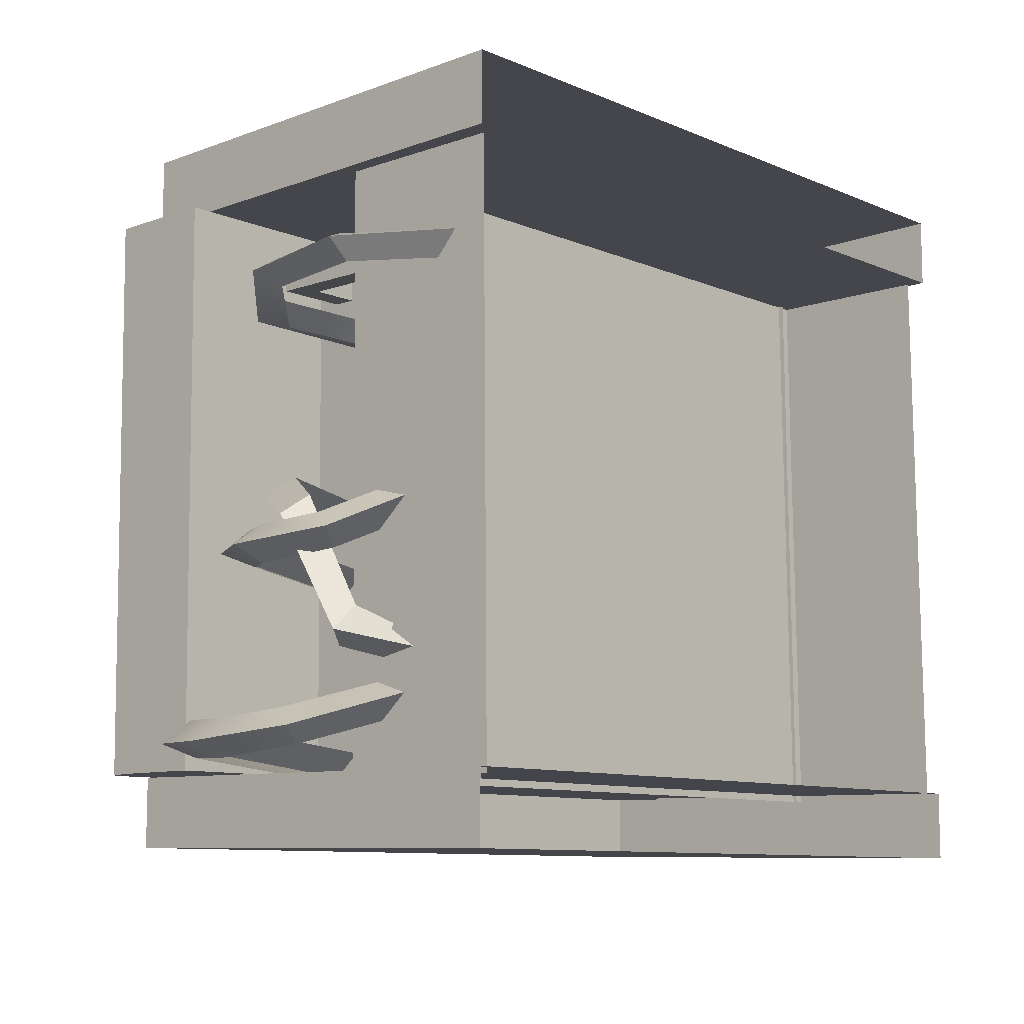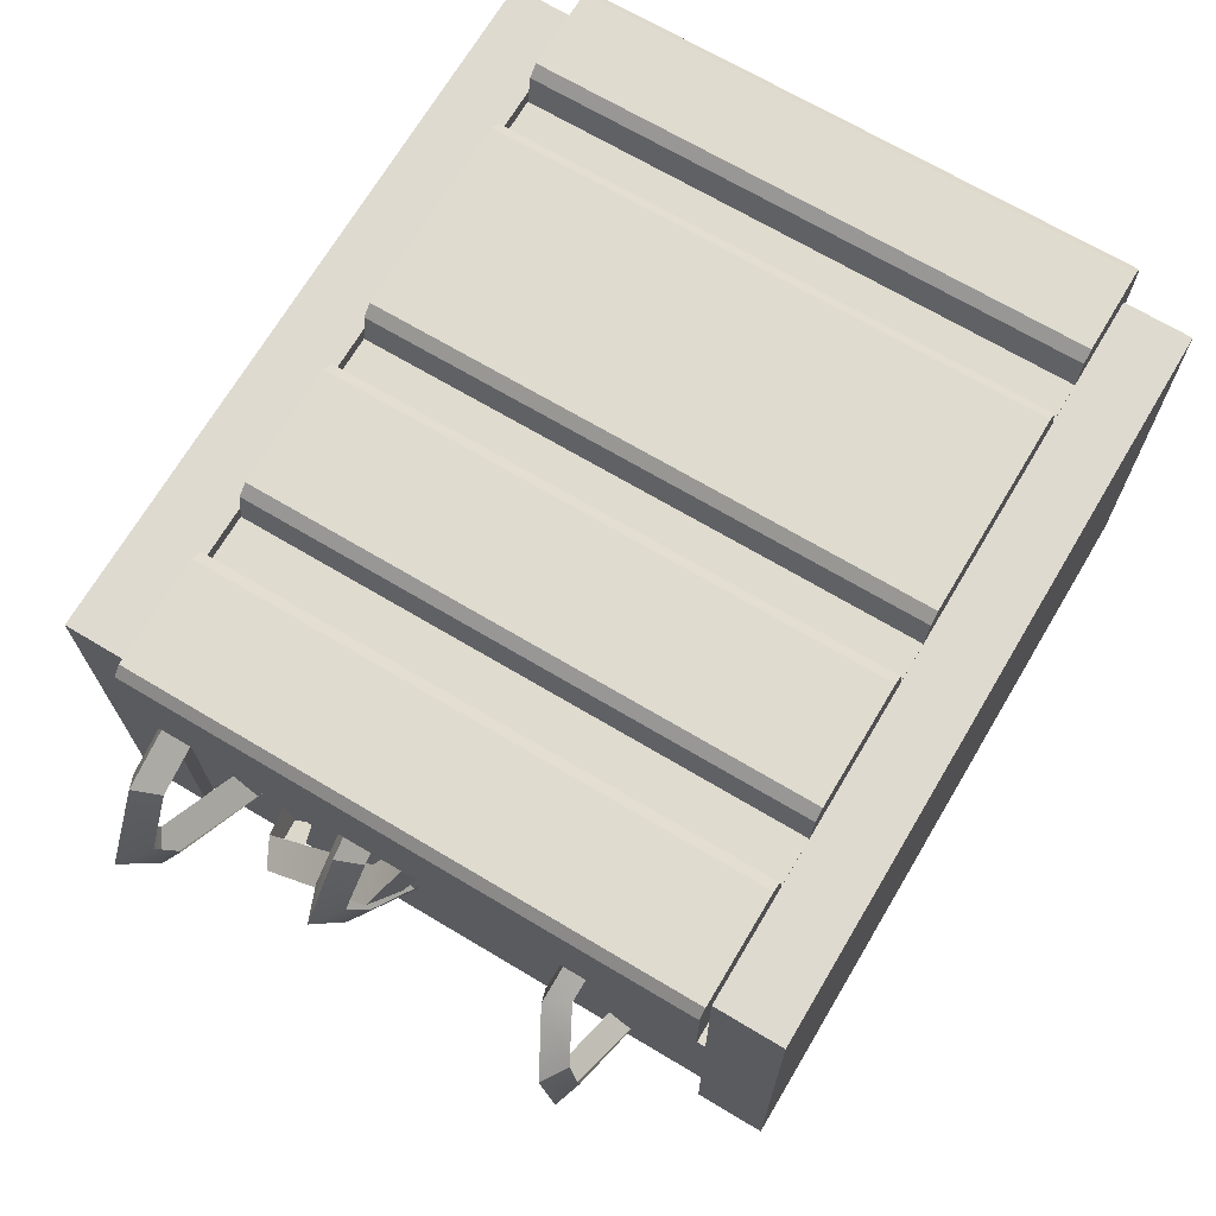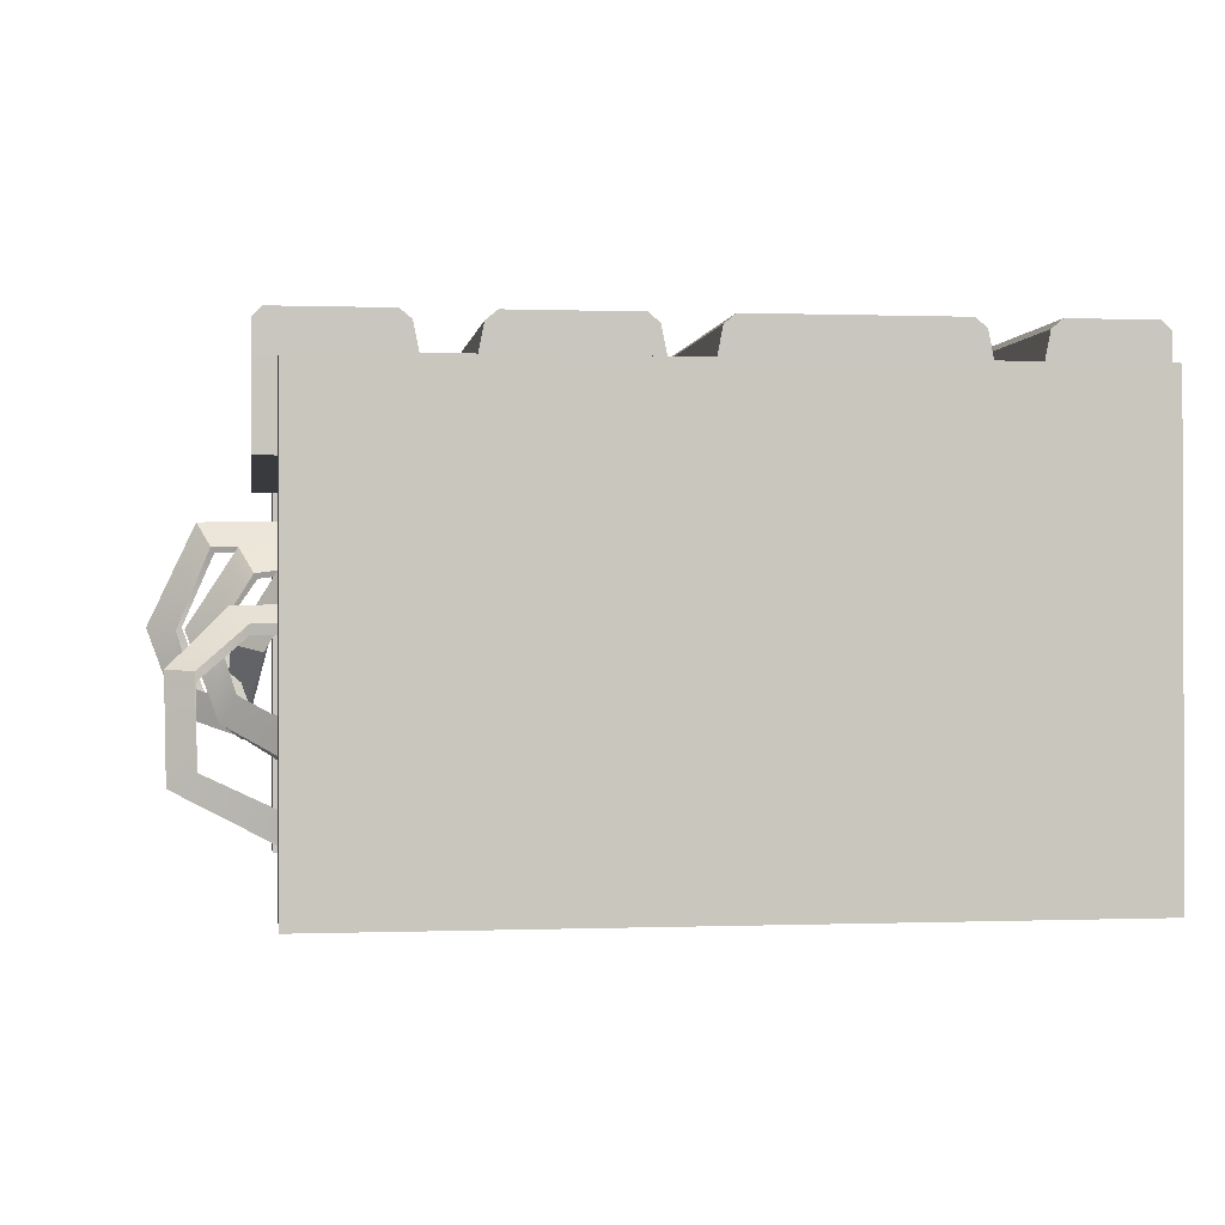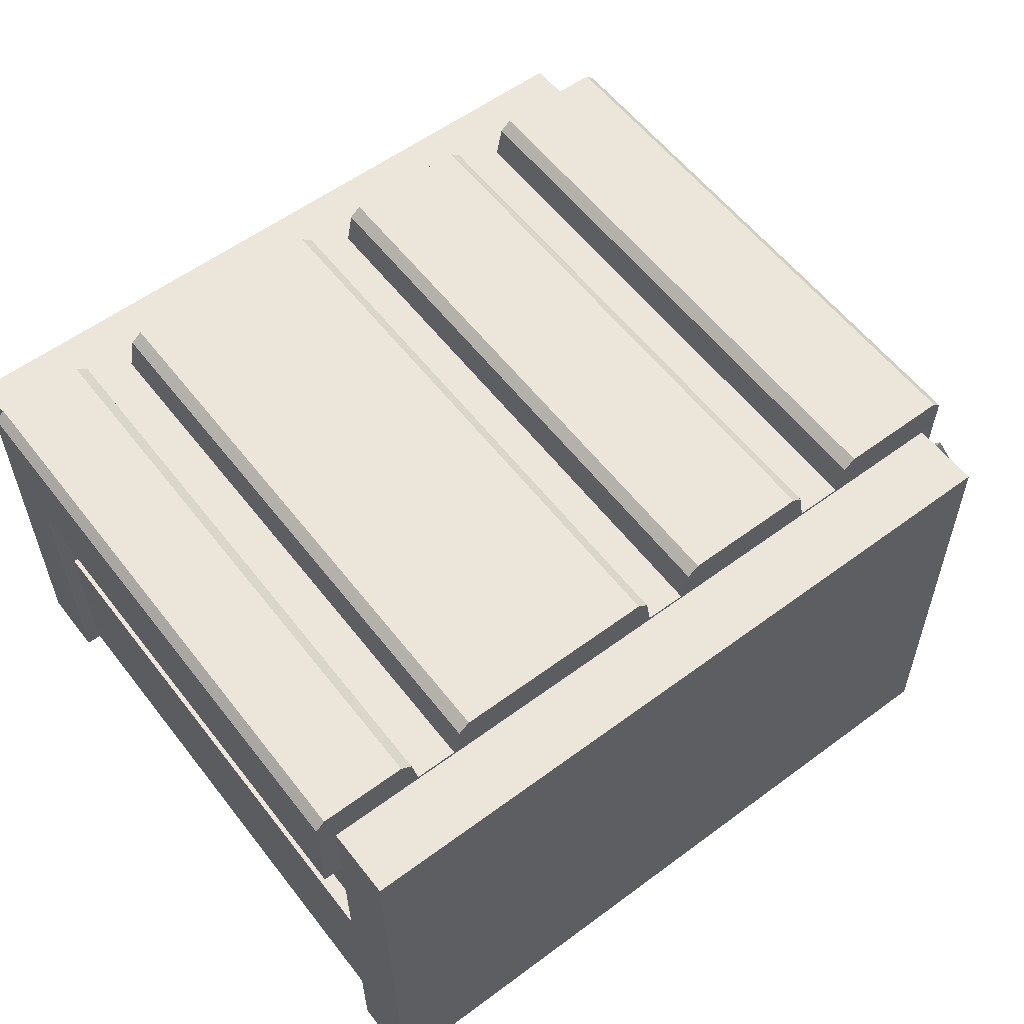
<metadata>
{"format":"obj","ext":"obj","renderer":"f3d","projection":"perspective","resolution":1024,"background":"white","views":[{"elev":-9.6,"azim":132.4,"up":"+Y"},{"elev":70.6,"azim":120.8,"up":"+Z"},{"elev":0.2,"azim":172.0,"up":"+Z"},{"elev":57.4,"azim":-37.6,"up":"+Z"}]}
</metadata>
<code>
g Laboratory_OBJ_Etc_02
v 0.1992 0.196 -0.1356
v 0.1992 0.1925 0.1121
v -0.2014 0.1925 0.1121
v -0.2014 0.196 -0.1356
v 0.1992 0.1925 0.1121
v 0.1992 0.1549 0.1121
v -0.2014 0.1549 0.1121
v -0.2014 0.1925 0.1121
v 0.1992 0.196 -0.1356
v 0.1992 0.1578 -0.1356
v 0.1992 0.1549 0.1121
v 0.1992 0.1925 0.1121
v -0.2014 0.1925 0.1121
v -0.2014 0.1549 0.1121
v -0.2014 0.1578 -0.1356
v -0.2014 0.196 -0.1356
v -0.2014 0.1578 -0.1356
v -0.2014 0.1549 0.1121
v 0.1992 0.1549 0.1121
v 0.1992 0.1578 -0.1356
v 0.1161 0.1563 0.07146
v 0.1161 0.1563 -0.04062
v 0.1161 -0.1606 -0.0435
v 0.1161 -0.1606 0.06793
v -0.1854 -0.1606 0.06793
v -0.1854 -0.1606 -0.0435
v -0.1854 0.1563 -0.04062
v -0.1854 0.1563 0.07146
v 0.1917 0.1563 -0.03768
v 0.1917 -0.1606 -0.04122
v -0.1939 -0.1606 -0.04122
v -0.1939 0.1563 -0.03768
v 0.1917 0.1563 -0.03768
v 0.1917 0.1563 -0.1297
v 0.1917 -0.1606 -0.1326
v 0.1917 -0.1606 -0.04122
v -0.1939 -0.1606 -0.04122
v -0.1939 -0.1606 -0.1326
v -0.1939 0.1563 -0.1297
v -0.1939 0.1563 -0.03768
v 0.1992 -0.196 -0.1356
v -0.2014 -0.196 -0.1356
v -0.2014 -0.1925 0.1121
v 0.1992 -0.1925 0.1121
v -0.2014 -0.1549 0.1121
v 0.1992 -0.1549 0.1121
v 0.1992 -0.1925 0.1121
v -0.2014 -0.1925 0.1121
v 0.1992 -0.1549 0.1121
v 0.1992 -0.1578 -0.1356
v 0.1992 -0.196 -0.1356
v 0.1992 -0.1925 0.1121
v -0.2014 -0.1578 -0.1356
v -0.2014 -0.1549 0.1121
v -0.2014 -0.1925 0.1121
v -0.2014 -0.196 -0.1356
v 0.1992 -0.1549 0.1121
v -0.2014 -0.1549 0.1121
v -0.2014 -0.1578 -0.1356
v 0.1992 -0.1578 -0.1356
v 0.1551 0.1298 0.05612
v 0.1551 0.1298 -0.02987
v 0.1551 0.1161 -0.02987
v 0.1551 0.1161 0.05612
v 0.1421 0.1298 -0.01729
v 0.1139 0.1298 -0.01729
v 0.1139 0.1298 -0.02987
v 0.1551 0.1298 -0.02987
v 0.1551 0.1298 0.05612
v 0.1421 0.1298 0.04354
v 0.1139 0.1298 0.05612
v 0.1139 0.1298 0.04354
v 0.1421 0.1161 0.04354
v 0.1421 0.1161 -0.01729
v 0.1421 0.1298 -0.01729
v 0.1421 0.1298 0.04354
v 0.1551 0.1298 0.05612
v 0.1551 0.1161 0.05612
v 0.1139 0.1161 0.05612
v 0.1139 0.1298 0.05612
v 0.1421 0.1298 0.04354
v 0.1139 0.1298 0.04354
v 0.1139 0.1161 0.04354
v 0.1421 0.1161 0.04354
v 0.1551 0.1298 -0.02987
v 0.1139 0.1298 -0.02987
v 0.1139 0.1161 -0.02987
v 0.1551 0.1161 -0.02987
v 0.1421 0.1161 -0.01729
v 0.1139 0.1161 -0.01729
v 0.1139 0.1298 -0.01729
v 0.1421 0.1298 -0.01729
v 0.1421 0.1161 -0.01729
v 0.1139 0.1161 -0.02987
v 0.1139 0.1161 -0.01729
v 0.1551 0.1161 -0.02987
v 0.1551 0.1161 0.05612
v 0.1421 0.1161 0.04354
v 0.1139 0.1161 0.04354
v 0.1139 0.1161 0.05612
v 0.146 0.1547 0.1356
v 0.2058 0.1547 0.1356
v 0.2058 -0.1534 0.1316
v 0.146 -0.1534 0.1316
v 0.03456 0.1547 0.1356
v 0.1018 0.1547 0.1356
v 0.1018 -0.1534 0.1316
v 0.03456 -0.1534 0.1316
v -0.1168 0.1547 0.1356
v -0.00602 0.1547 0.1356
v -0.00602 -0.1534 0.1316
v -0.1168 -0.1534 0.1316
v -0.2058 0.1547 0.1356
v -0.1589 0.1547 0.1356
v -0.1589 -0.1534 0.1316
v -0.2058 -0.1534 0.1316
v 0.1399 0.1547 0.1306
v 0.1364 0.155 0.1133
v 0.2109 0.155 0.1133
v 0.2109 0.1547 0.1305
v 0.2058 0.1547 0.1356
v 0.146 0.1547 0.1356
v 0.1364 0.155 0.1133
v 0.1399 0.1547 0.1306
v 0.1399 -0.1533 0.1266
v 0.1364 -0.153 0.1093
v 0.2109 -0.1533 0.1265
v 0.2109 -0.153 0.1093
v 0.1364 -0.153 0.1093
v 0.1399 -0.1533 0.1266
v 0.2058 -0.1534 0.1316
v 0.146 -0.1534 0.1316
v 0.2109 -0.153 0.1093
v 0.2109 -0.1533 0.1265
v 0.2109 0.1547 0.1305
v 0.2109 0.155 0.1133
v 0.02847 0.1547 0.1306
v 0.02515 0.155 0.1133
v 0.1114 0.155 0.1133
v 0.1079 0.1547 0.1306
v 0.03456 0.1547 0.1356
v 0.1018 0.1547 0.1356
v 0.02515 0.155 0.1133
v 0.02847 0.1547 0.1306
v 0.02847 -0.1533 0.1266
v 0.02515 -0.153 0.1093
v 0.1079 -0.1533 0.1266
v 0.1114 -0.153 0.1093
v 0.02515 -0.153 0.1093
v 0.02847 -0.1533 0.1266
v 0.03456 -0.1534 0.1316
v 0.1018 -0.1534 0.1316
v 0.1114 -0.153 0.1093
v 0.1079 -0.1533 0.1266
v 0.1079 0.1547 0.1306
v 0.1114 0.155 0.1133
v -0.1229 0.1547 0.1306
v -0.1264 0.155 0.1133
v 0.003388 0.155 0.1133
v 6.231e-05 0.1547 0.1306
v -0.00602 0.1547 0.1356
v -0.1168 0.1547 0.1356
v -0.1264 0.155 0.1133
v -0.1229 0.1547 0.1306
v -0.1229 -0.1533 0.1266
v -0.1264 -0.153 0.1093
v 6.233e-05 -0.1533 0.1266
v 0.003388 -0.153 0.1093
v -0.1264 -0.153 0.1093
v -0.1229 -0.1533 0.1266
v -0.00602 -0.1534 0.1316
v -0.1168 -0.1534 0.1316
v 0.003388 -0.153 0.1093
v 6.233e-05 -0.1533 0.1266
v 6.231e-05 0.1547 0.1306
v 0.003388 0.155 0.1133
v -0.2109 0.155 0.1133
v -0.2109 0.1547 0.1305
v -0.2109 -0.1533 0.1265
v -0.2109 -0.153 0.1093
v -0.1528 -0.1533 0.1266
v -0.1493 -0.153 0.1093
v -0.2109 -0.153 0.1093
v -0.2109 -0.1533 0.1265
v -0.2058 -0.1534 0.1316
v -0.1589 -0.1534 0.1316
v -0.1493 -0.153 0.1093
v -0.1528 -0.1533 0.1266
v -0.1528 0.1547 0.1306
v -0.1493 0.155 0.1133
v -0.2109 0.1547 0.1305
v -0.2109 0.155 0.1133
v -0.1493 0.155 0.1133
v -0.1528 0.1547 0.1306
v -0.2058 0.1547 0.1356
v -0.1589 0.1547 0.1356
v 0.2109 -0.153 0.06654
v -0.2109 -0.153 0.06654
v -0.2109 -0.153 0.1093
v 0.2109 -0.153 0.1093
v 0.2109 0.155 0.1133
v 0.2109 0.155 0.06981
v 0.2109 -0.153 0.06654
v 0.2109 -0.153 0.1093
v -0.2109 -0.153 0.1093
v -0.2109 -0.153 0.06654
v -0.2109 0.155 0.06981
v -0.2109 0.155 0.1133
v -0.2109 0.155 0.06981
v -0.2109 -0.153 0.06654
v 0.2109 -0.153 0.06654
v 0.2109 0.155 0.06981
v 0.2109 0.155 0.06981
v 0.2109 0.155 0.1133
v -0.2109 0.155 0.1133
v -0.2109 0.155 0.06981
v -0.2109 0.155 0.1133
v 0.2109 0.155 0.1133
v 0.2109 -0.153 0.1093
v -0.2109 -0.153 0.1093
v 0.1923 0.02545 -0.08841
v 0.1923 0.04138 -0.08841
v 0.1923 0.04138 -0.1059
v 0.1923 0.02545 -0.1059
v 0.1923 0.001265 -0.08841
v 0.1923 0.01719 -0.08841
v 0.1923 0.01719 -0.1059
v 0.1923 0.001265 -0.1059
v 0.1923 -0.02734 -0.08841
v 0.1923 -0.01142 -0.08841
v 0.1923 -0.01142 -0.1059
v 0.1923 -0.02734 -0.1059
v 0.1923 -0.05481 -0.08841
v 0.1923 -0.03889 -0.08841
v 0.1923 -0.03889 -0.1059
v 0.1923 -0.05481 -0.1059
v 0.1923 -0.1304 -0.08841
v 0.1923 -0.1144 -0.08841
v 0.1923 -0.1144 -0.1059
v 0.1923 -0.1304 -0.1059
v 0.1923 -0.1529 -0.08841
v 0.1923 -0.137 -0.08841
v 0.1923 -0.137 -0.1059
v 0.1923 -0.1529 -0.1059
v 0.1923 0.06025 -0.05743
v 0.1923 0.07618 -0.05743
v 0.1923 0.07618 -0.1121
v 0.1923 0.06025 -0.1121
v 0.2175 -0.04197 0.03375
v 0.08801 -0.05728 0.05079
v 0.08562 -0.04479 0.03591
v 0.2095 -0.03004 0.02005
v 0.088 -0.06389 0.03237
v 0.08801 -0.05728 0.05079
v 0.2175 -0.04197 0.03375
v 0.2076 -0.04957 0.0174
v 0.2449 -0.04428 -0.008683
v 0.2256 -0.05179 -0.008613
v 0.2175 -0.04197 0.03375
v 0.2095 -0.03004 0.02005
v 0.2284 -0.03247 -0.01047
v 0.2449 -0.04428 -0.008683
v 0.2273 -0.03792 -0.05702
v 0.2182 -0.02825 -0.04209
v 0.1832 -0.01114 -0.06086
v 0.1893 -0.01909 -0.07768
v 0.2256 -0.05179 -0.008613
v 0.2449 -0.04428 -0.008683
v 0.2273 -0.03792 -0.05702
v 0.2122 -0.04621 -0.04715
v 0.2122 -0.04621 -0.04715
v 0.2273 -0.03792 -0.05702
v 0.1893 -0.01909 -0.07768
v 0.1765 -0.02869 -0.06638
v 0.2211 0.07694 0.003572
v 0.1357 0.07609 0.005893
v 0.136 0.08865 -0.004645
v 0.2115 0.08871 -0.004812
v 0.2364 0.1017 -0.02649
v 0.2508 0.09273 -0.02591
v 0.136 0.07324 -0.01025
v 0.1357 0.07609 0.005893
v 0.2211 0.07694 0.003572
v 0.2115 0.0733 -0.01042
v 0.2508 0.09273 -0.02591
v 0.2364 0.08626 -0.0321
v 0.2496 0.1002 -0.08047
v 0.2355 0.09067 -0.0783
v 0.2508 0.09273 -0.02591
v 0.2364 0.1017 -0.02649
v 0.2355 0.1061 -0.0727
v 0.2496 0.1002 -0.08047
v 0.1792 0.1133 -0.1164
v 0.1737 0.1165 -0.1013
v 0.2355 0.09067 -0.0783
v 0.2496 0.1002 -0.08047
v 0.1792 0.1133 -0.1164
v 0.1737 0.1011 -0.1069
v 0.1936 -0.009062 0.02765
v 0.08801 -0.02118 0.04709
v 0.08562 -0.01146 0.03027
v 0.1857 0.0003116 0.01209
v 0.088 -0.03089 0.0301
v 0.08801 -0.02118 0.04709
v 0.1936 -0.009062 0.02765
v 0.1837 -0.01939 0.01288
v 0.2211 -0.02646 -0.01626
v 0.2018 -0.03384 -0.01489
v 0.2252 -0.08933 -0.061
v 0.2102 -0.09578 -0.04985
v 0.1936 -0.009062 0.02765
v 0.1857 0.0003116 0.01209
v 0.2045 -0.01514 -0.02008
v 0.2211 -0.02646 -0.01626
v 0.2252 -0.08933 -0.061
v 0.2211 -0.02646 -0.01626
v 0.2045 -0.01514 -0.02008
v 0.2162 -0.07721 -0.06727
v 0.2252 -0.08933 -0.061
v 0.2162 -0.07721 -0.06727
v 0.1832 -0.08659 -0.06944
v 0.1893 -0.09734 -0.08462
v 0.2102 -0.09578 -0.04985
v 0.2252 -0.08933 -0.061
v 0.1893 -0.09734 -0.08462
v 0.1765 -0.1048 -0.07183
v 0.241 -0.1413 0.04947
v 0.08801 -0.1566 0.05079
v 0.08562 -0.1441 0.03591
v 0.233 -0.1293 0.03577
v 0.088 -0.1632 0.03237
v 0.08801 -0.1566 0.05079
v 0.241 -0.1413 0.04947
v 0.231 -0.1489 0.03312
v 0.2684 -0.1436 -0.008683
v 0.2491 -0.1511 -0.008613
v 0.2508 -0.1372 -0.05702
v 0.2357 -0.1455 -0.04715
v 0.241 -0.1413 0.04947
v 0.233 -0.1293 0.03577
v 0.2519 -0.1318 -0.01047
v 0.2684 -0.1436 -0.008683
v 0.2508 -0.1372 -0.05702
v 0.2417 -0.1276 -0.04209
v 0.1832 -0.1104 -0.06086
v 0.1893 -0.1184 -0.07768
v 0.2357 -0.1455 -0.04715
v 0.2508 -0.1372 -0.05702
v 0.1893 -0.1184 -0.07768
v 0.1765 -0.128 -0.06638
v 0.146 0.1547 0.1356
v 0.146 -0.1534 0.1316
v 0.1399 -0.1533 0.1266
v 0.1399 0.1547 0.1306
v 0.2058 -0.1534 0.1316
v 0.2058 0.1547 0.1356
v 0.2109 0.1547 0.1305
v 0.2109 -0.1533 0.1265
v 0.03456 0.1547 0.1356
v 0.03456 -0.1534 0.1316
v 0.02847 -0.1533 0.1266
v 0.02847 0.1547 0.1306
v 0.1018 -0.1534 0.1316
v 0.1018 0.1547 0.1356
v 0.1079 0.1547 0.1306
v 0.1079 -0.1533 0.1266
v -0.1168 0.1547 0.1356
v -0.1168 -0.1534 0.1316
v -0.1229 -0.1533 0.1266
v -0.1229 0.1547 0.1306
v -0.00602 -0.1534 0.1316
v -0.00602 0.1547 0.1356
v 6.231e-05 0.1547 0.1306
v 6.233e-05 -0.1533 0.1266
v -0.2058 0.1547 0.1356
v -0.2058 -0.1534 0.1316
v -0.2109 -0.1533 0.1265
v -0.2109 0.1547 0.1305
v -0.1589 -0.1534 0.1316
v -0.1589 0.1547 0.1356
v -0.1528 0.1547 0.1306
v -0.1528 -0.1533 0.1266
g Laboratory_OBJ_Etc_02_0
f 3 2 1
f 4 3 1
f 7 6 5
f 8 7 5
f 11 10 9
f 12 11 9
f 15 14 13
f 16 15 13
f 19 18 17
f 20 19 17
f 23 22 21
f 24 23 21
f 27 26 25
f 28 27 25
f 31 30 29
f 32 31 29
f 35 34 33
f 36 35 33
f 39 38 37
f 40 39 37
f 43 42 41
f 44 43 41
f 47 46 45
f 48 47 45
f 51 50 49
f 52 51 49
f 55 54 53
f 56 55 53
f 59 58 57
f 60 59 57
f 63 62 61
f 64 63 61
f 67 66 65
f 68 67 65
f 69 68 65
f 70 69 65
f 71 69 70
f 72 71 70
f 75 74 73
f 76 75 73
f 79 78 77
f 80 79 77
f 83 82 81
f 84 83 81
f 87 86 85
f 88 87 85
f 91 90 89
f 92 91 89
f 95 94 93
f 94 96 93
f 93 96 97
f 98 93 97
f 99 98 97
f 100 99 97
f 103 102 101
f 104 103 101
f 107 106 105
f 108 107 105
f 111 110 109
f 112 111 109
f 115 114 113
f 116 115 113
f 119 118 117
f 117 120 119
f 117 121 120
f 117 122 121
f 125 124 123
f 126 125 123
f 129 128 127
f 127 130 129
f 127 131 130
f 131 132 130
f 135 134 133
f 136 135 133
f 139 138 137
f 137 140 139
f 137 141 140
f 141 142 140
f 145 144 143
f 146 145 143
f 149 148 147
f 147 150 149
f 147 151 150
f 147 152 151
f 155 154 153
f 156 155 153
f 159 158 157
f 157 160 159
f 157 161 160
f 157 162 161
f 165 164 163
f 166 165 163
f 169 168 167
f 167 170 169
f 167 171 170
f 171 172 170
f 175 174 173
f 176 175 173
f 179 178 177
f 180 179 177
f 183 182 181
f 181 184 183
f 181 185 184
f 181 186 185
f 189 188 187
f 190 189 187
f 193 192 191
f 191 194 193
f 191 195 194
f 195 196 194
f 199 198 197
f 200 199 197
f 203 202 201
f 204 203 201
f 207 206 205
f 208 207 205
f 211 210 209
f 212 211 209
f 215 214 213
f 216 215 213
f 219 218 217
f 220 219 217
f 223 222 221
f 224 223 221
f 227 226 225
f 228 227 225
f 231 230 229
f 232 231 229
f 235 234 233
f 236 235 233
f 239 238 237
f 240 239 237
f 243 242 241
f 244 243 241
f 247 246 245
f 248 247 245
f 251 250 249
f 252 251 249
f 255 254 253
f 256 255 253
f 257 255 256
f 258 257 256
f 261 260 259
f 262 261 259
f 261 262 263
f 264 261 263
f 265 264 263
f 266 265 263
f 269 268 267
f 270 269 267
f 273 272 271
f 274 273 271
f 277 276 275
f 278 277 275
f 279 278 275
f 280 279 275
f 283 282 281
f 284 283 281
f 285 283 284
f 286 285 284
f 287 285 286
f 288 287 286
f 291 290 289
f 292 291 289
f 291 292 293
f 294 291 293
f 297 296 295
f 298 297 295
f 301 300 299
f 302 301 299
f 305 304 303
f 306 305 303
f 307 305 306
f 308 307 306
f 309 307 308
f 310 309 308
f 313 312 311
f 314 313 311
f 317 316 315
f 318 317 315
f 321 320 319
f 322 321 319
f 325 324 323
f 326 325 323
f 329 328 327
f 330 329 327
f 333 332 331
f 334 333 331
f 335 333 334
f 336 335 334
f 337 335 336
f 338 337 336
f 341 340 339
f 342 341 339
f 341 342 343
f 344 341 343
f 345 344 343
f 346 345 343
f 349 348 347
f 350 349 347
f 353 352 351
f 354 353 351
f 357 356 355
f 358 357 355
f 361 360 359
f 362 361 359
f 365 364 363
f 366 365 363
f 369 368 367
f 370 369 367
f 373 372 371
f 374 373 371
f 377 376 375
f 378 377 375
f 381 380 379
f 382 381 379

</code>
